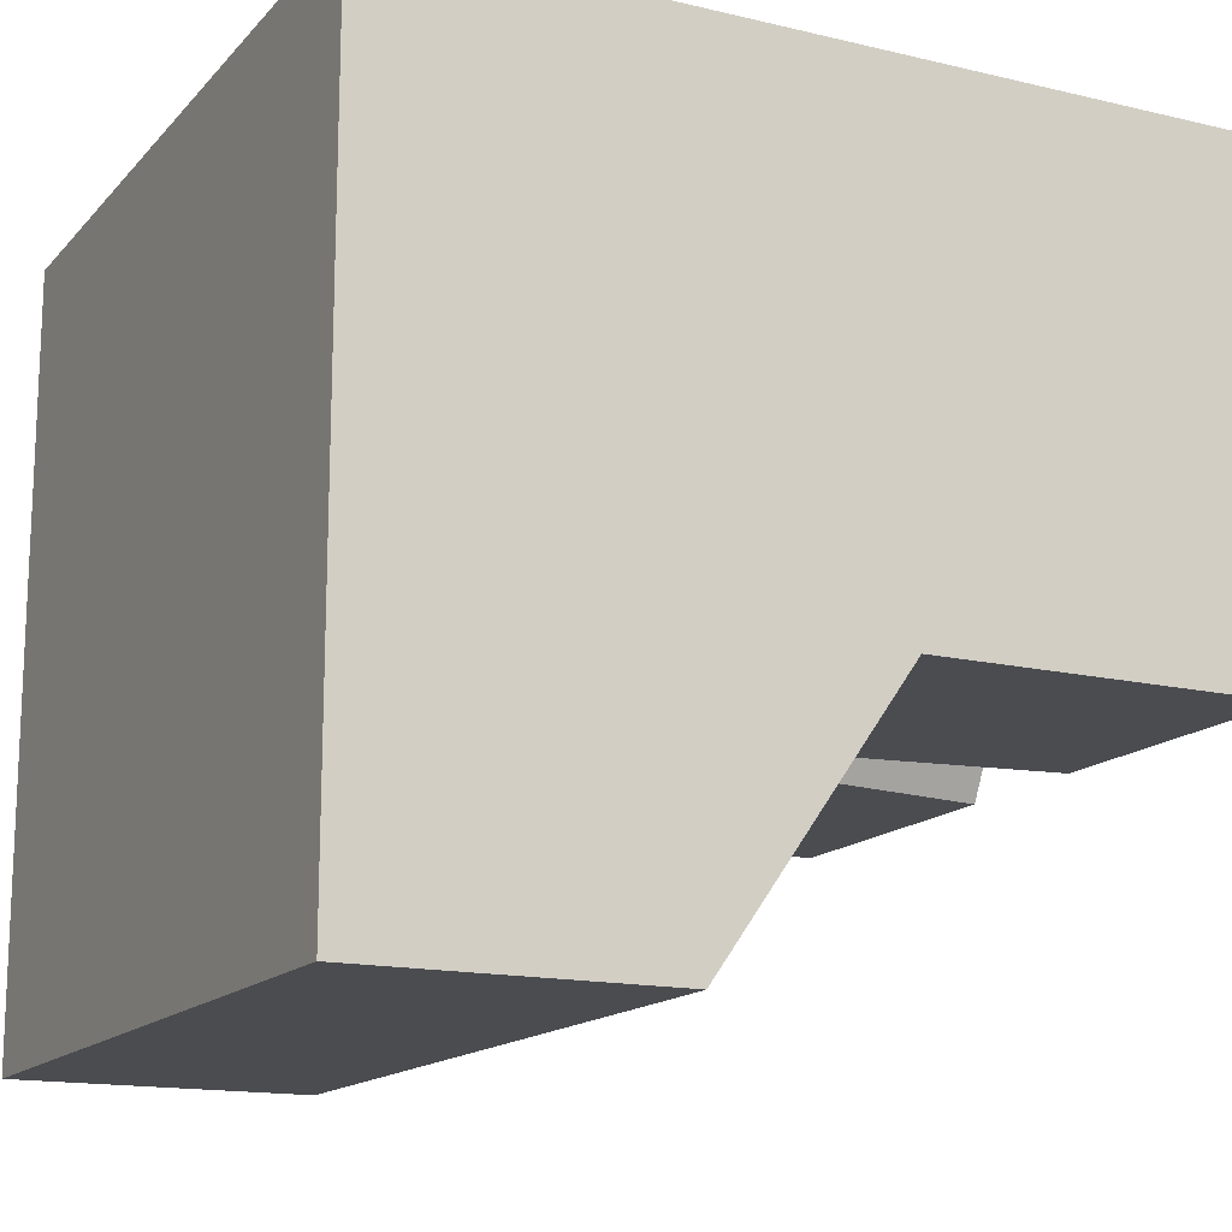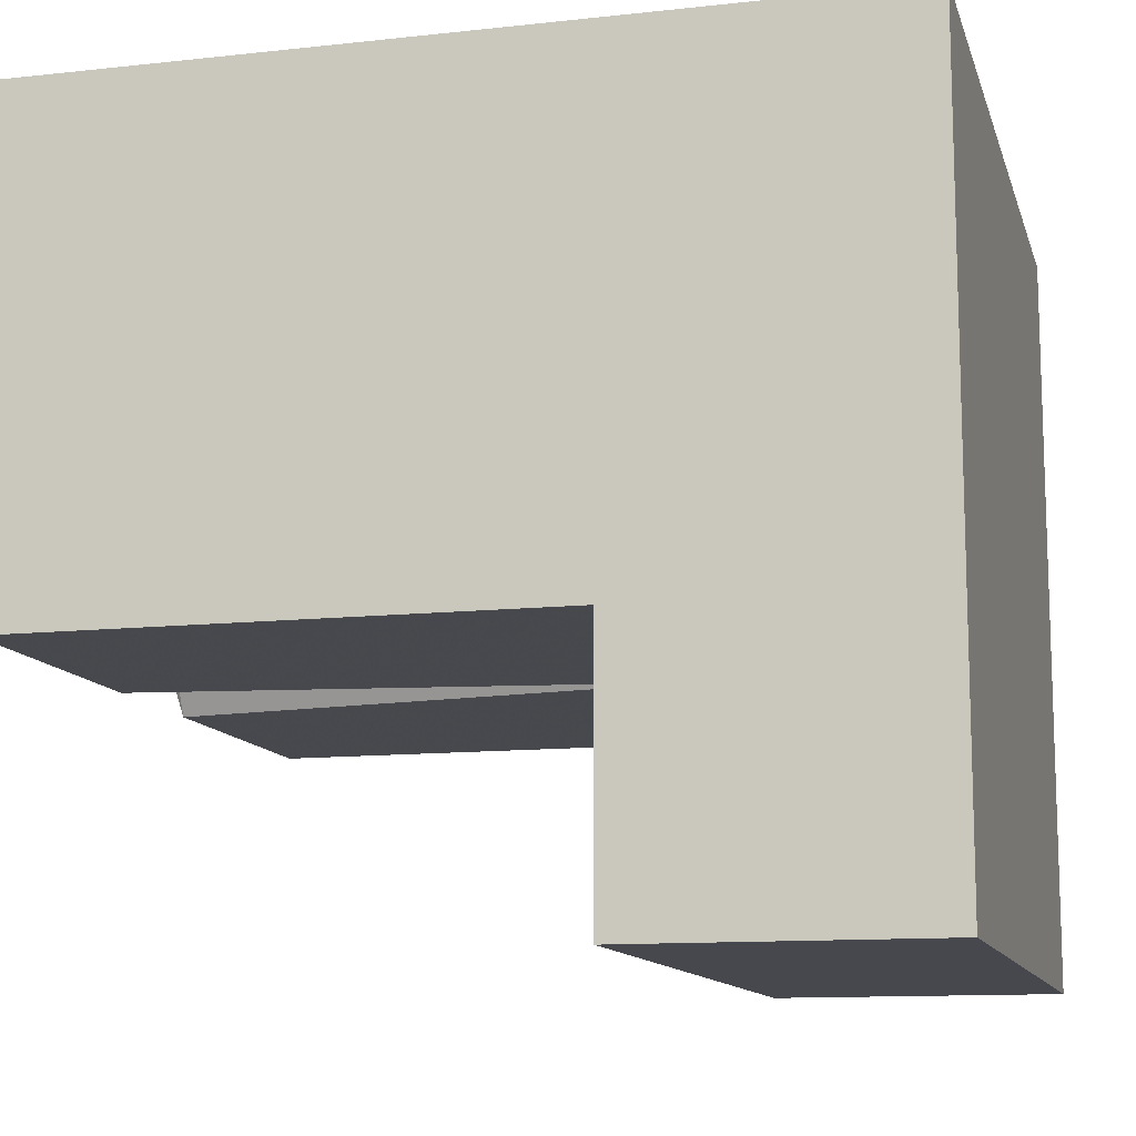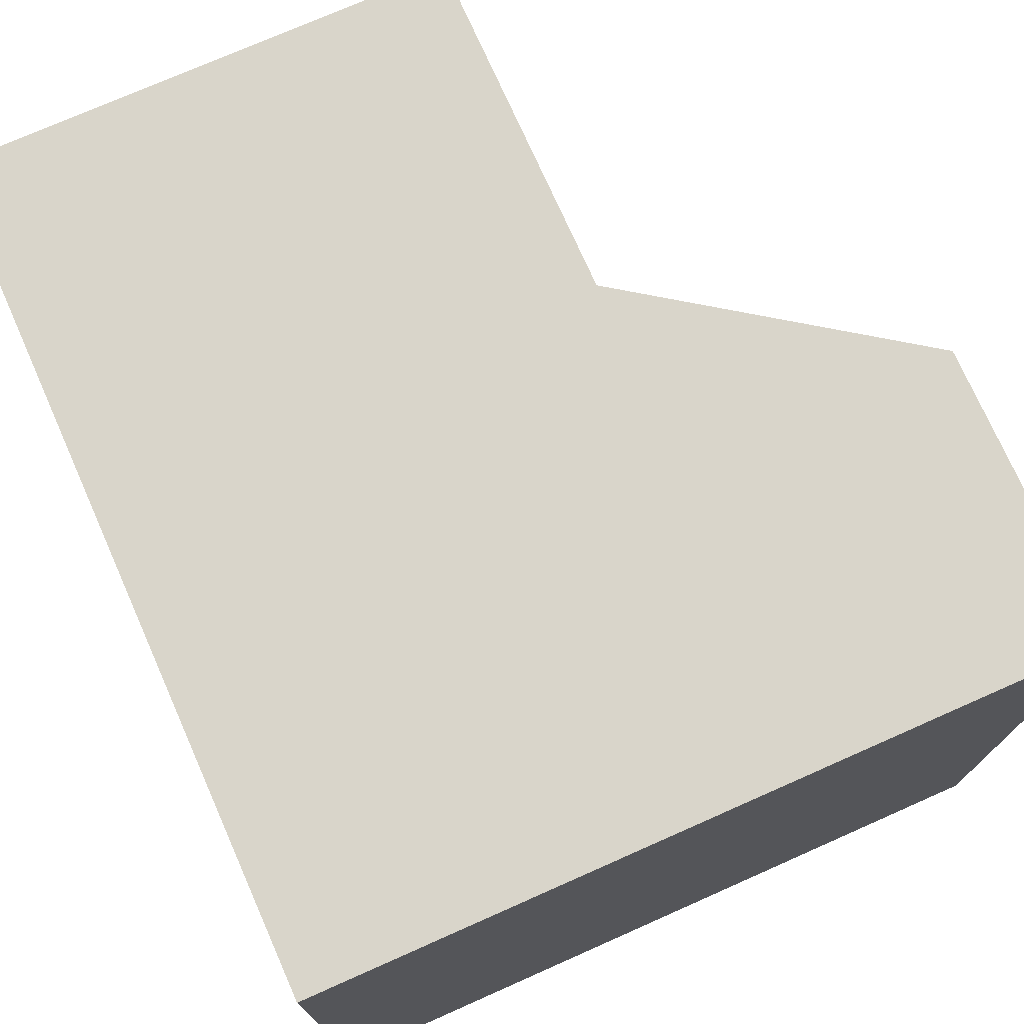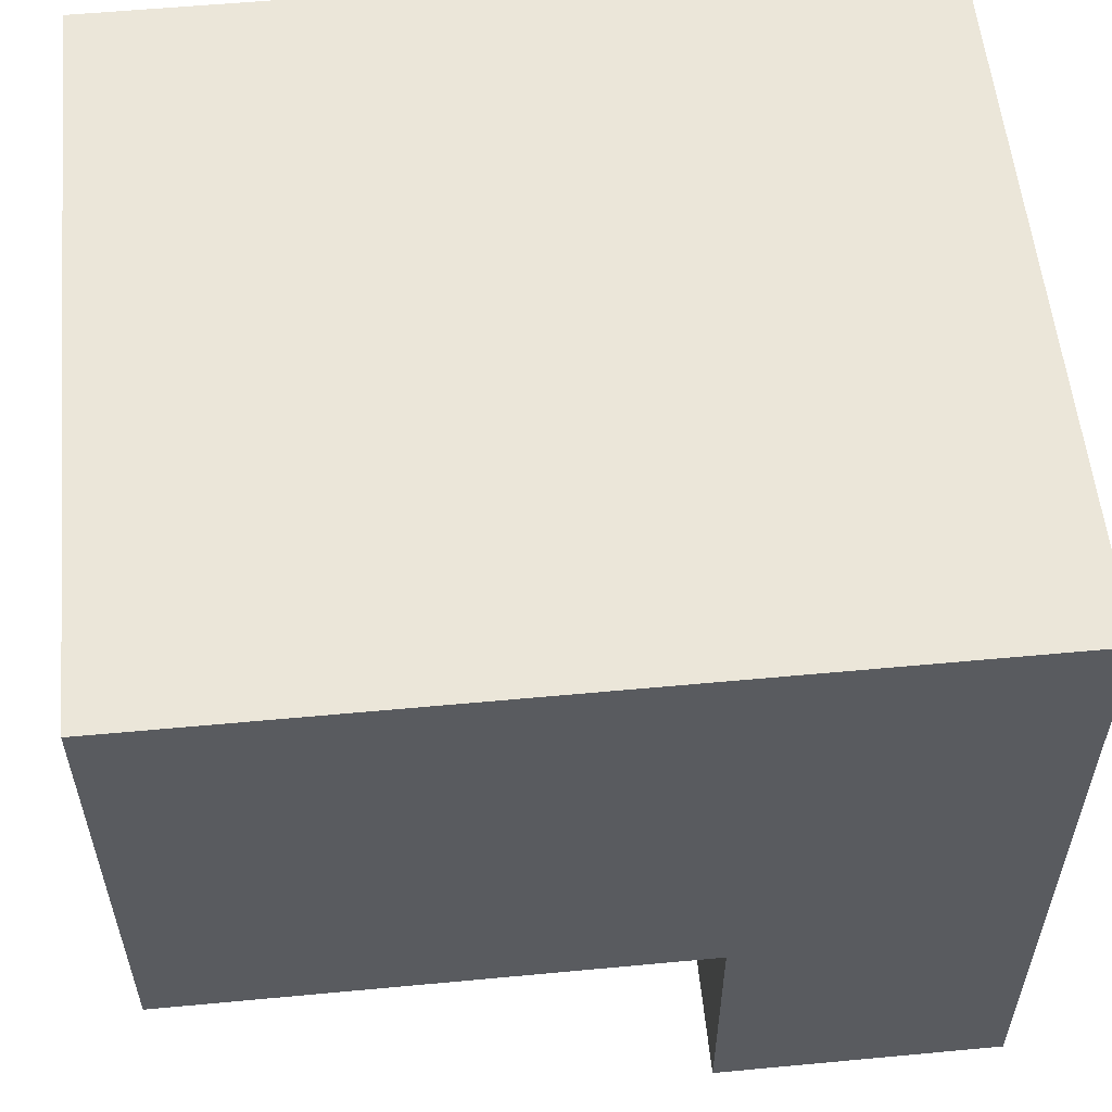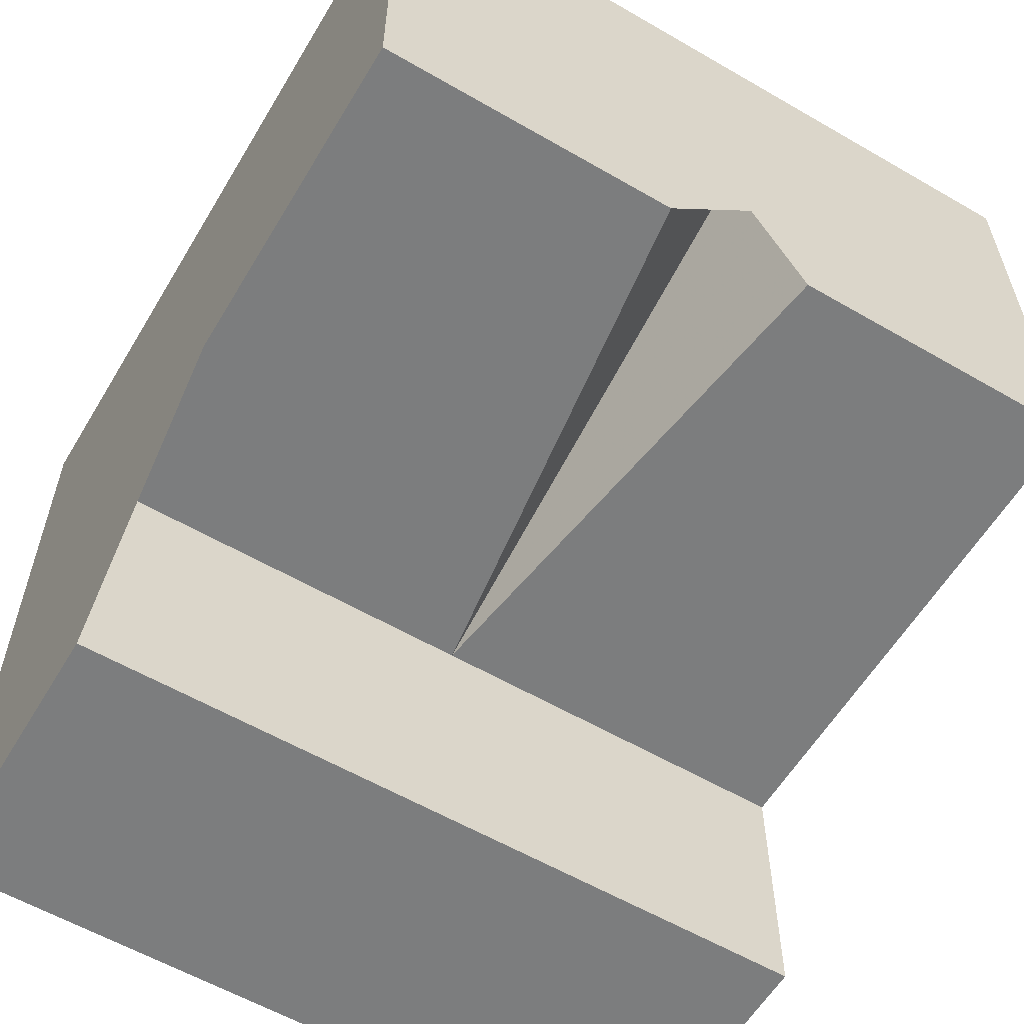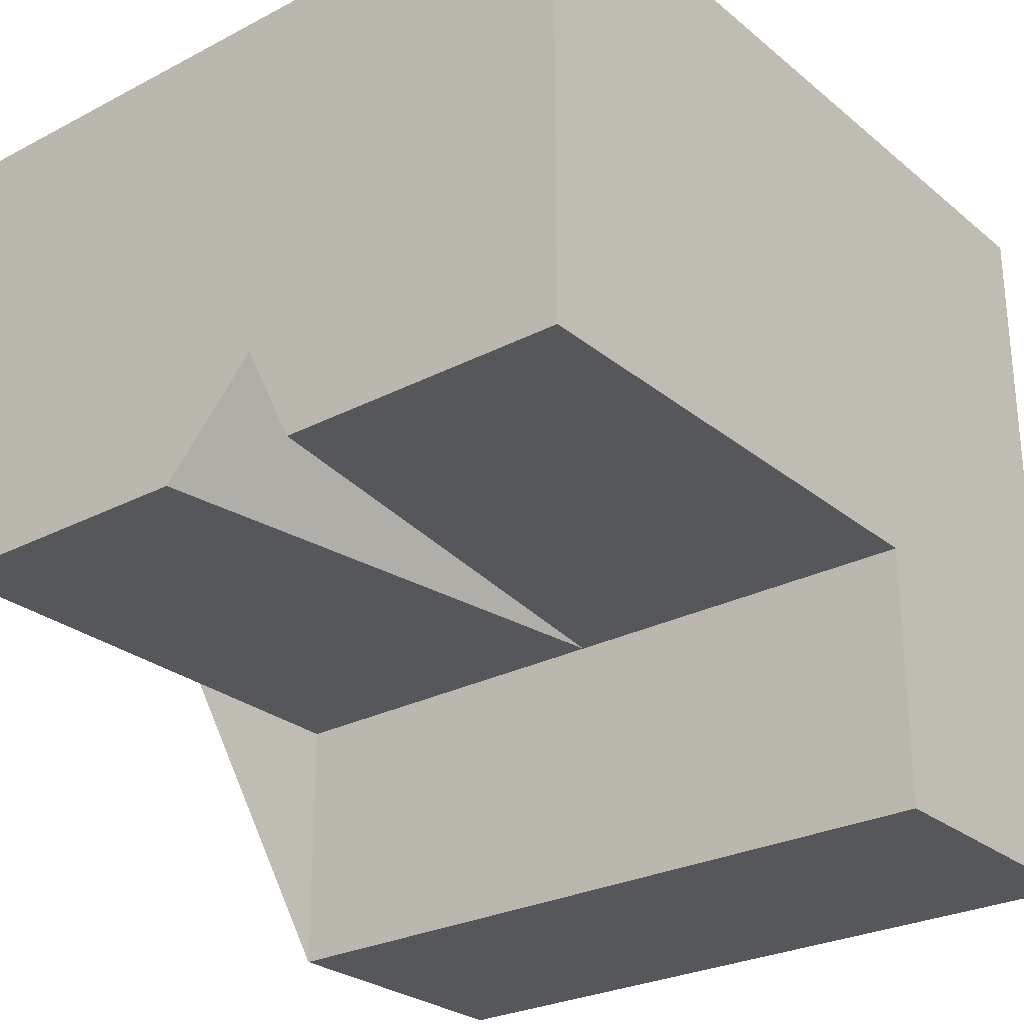
<metadata>
{"format":"obj","ext":"obj","renderer":"f3d","projection":"perspective","resolution":1024,"background":"white","views":[{"elev":-15.2,"azim":153.3,"up":"+Z"},{"elev":-11.9,"azim":14.6,"up":"+Z"},{"elev":74.5,"azim":66.1,"up":"+Y"},{"elev":56.3,"azim":-5.6,"up":"+Z"},{"elev":-59.0,"azim":-120.8,"up":"+Z"},{"elev":-27.1,"azim":-51.2,"up":"+Z"}]}
</metadata>
<code>
v 0.1484 -2.853 -1.852
v 2.353 -2.853 -1.853
v 2.352 2.853 -1.853
v 0.1477 2.853 -1.852
v -3.852 -2.852 0.1486
v 0.148 -2.853 0.1478
v 0.1473 2.853 0.1472
v -3.853 2.853 0.1479
v -3.853 0.571 0.1482
v 0.1476 0.0006068 0.1475
v -3.853 -0.5709 0.1483
v -3.853 0.0001938 1.291
v -3.852 -2.852 3.852
v 2.353 -2.852 3.853
v 2.352 2.853 3.852
v -3.853 2.853 3.852
f 4 3 2 1
f 8 7 10 9
f 13 14 15 16
f 15 14 2 3
f 7 4 1 6 10
f 13 16 8 9 12 11 5
f 11 12 10
f 10 12 9
f 14 13 5 6 1 2
f 16 15 3 4 7 8
f 6 5 11 10

</code>
